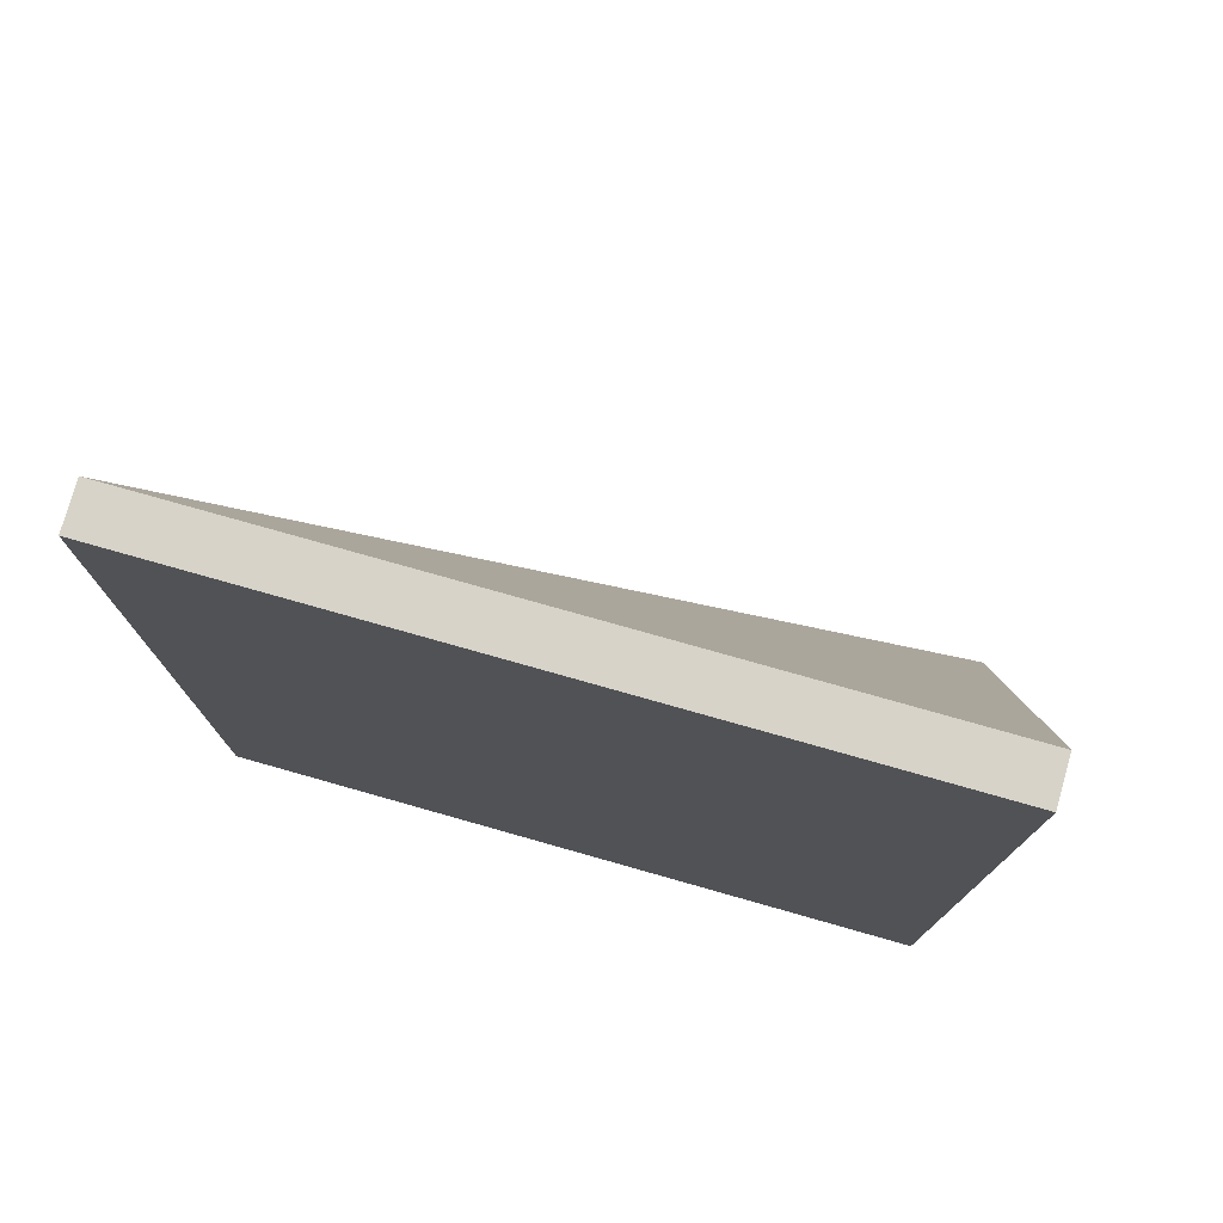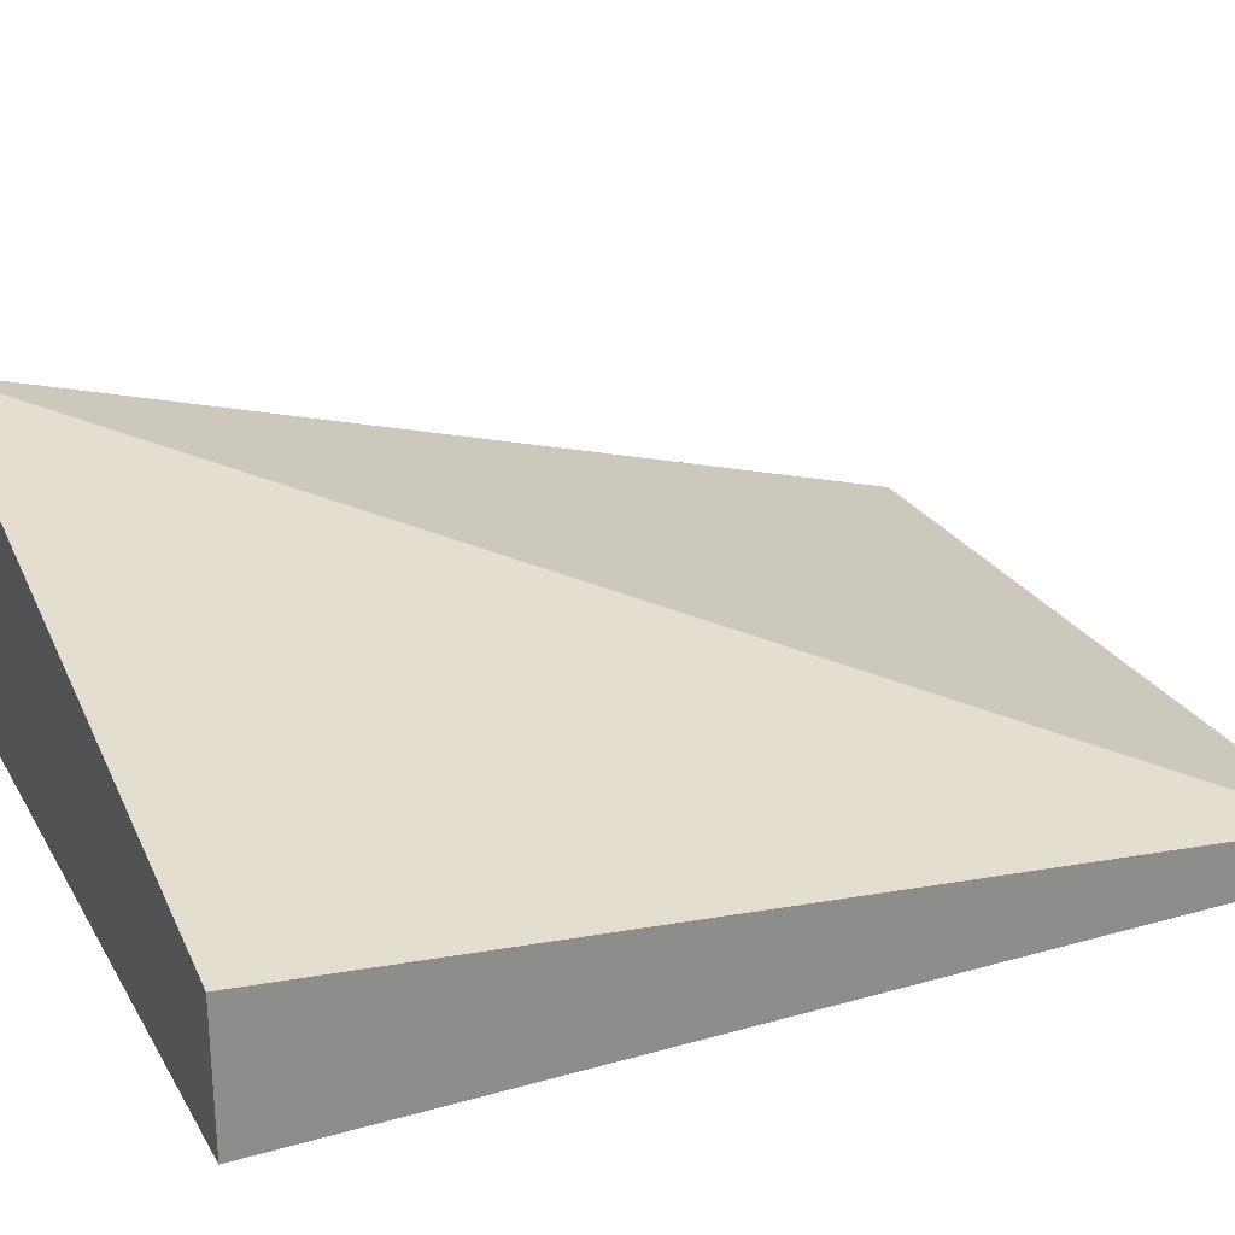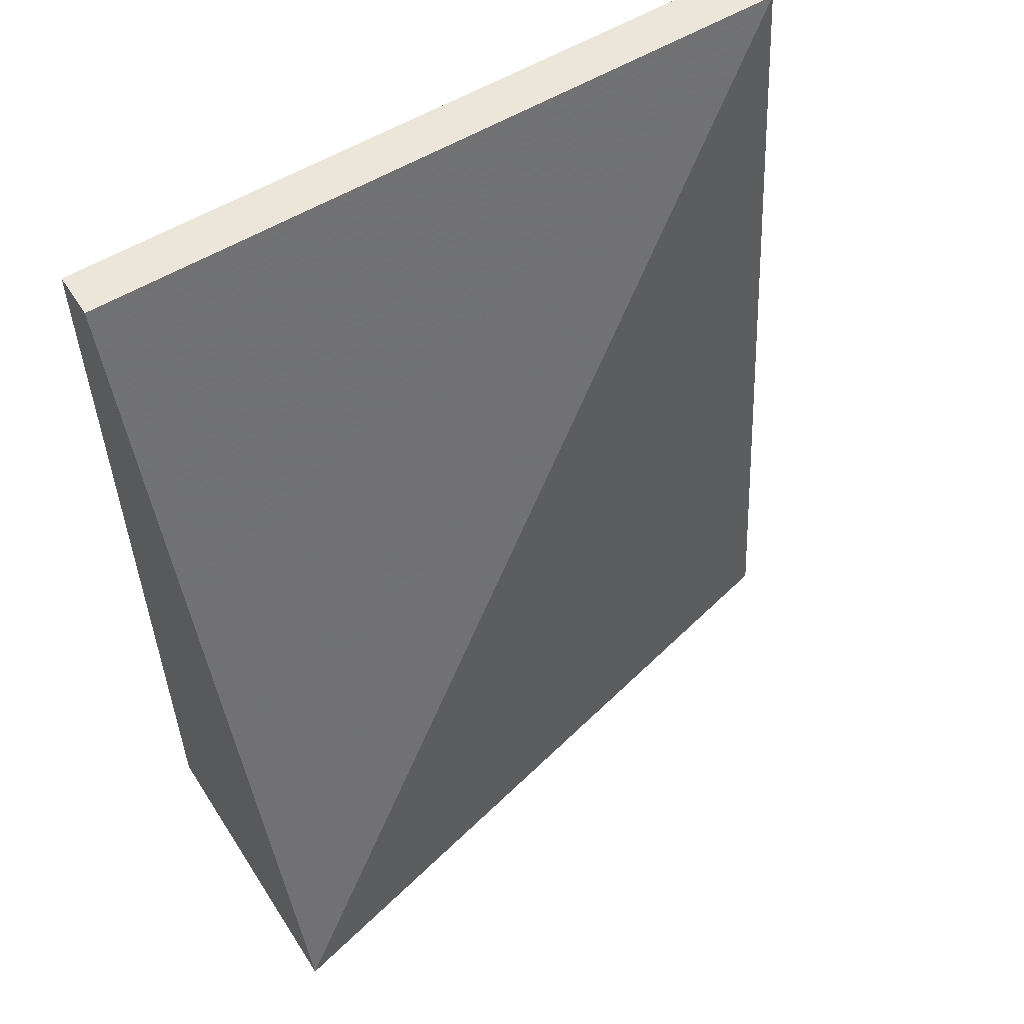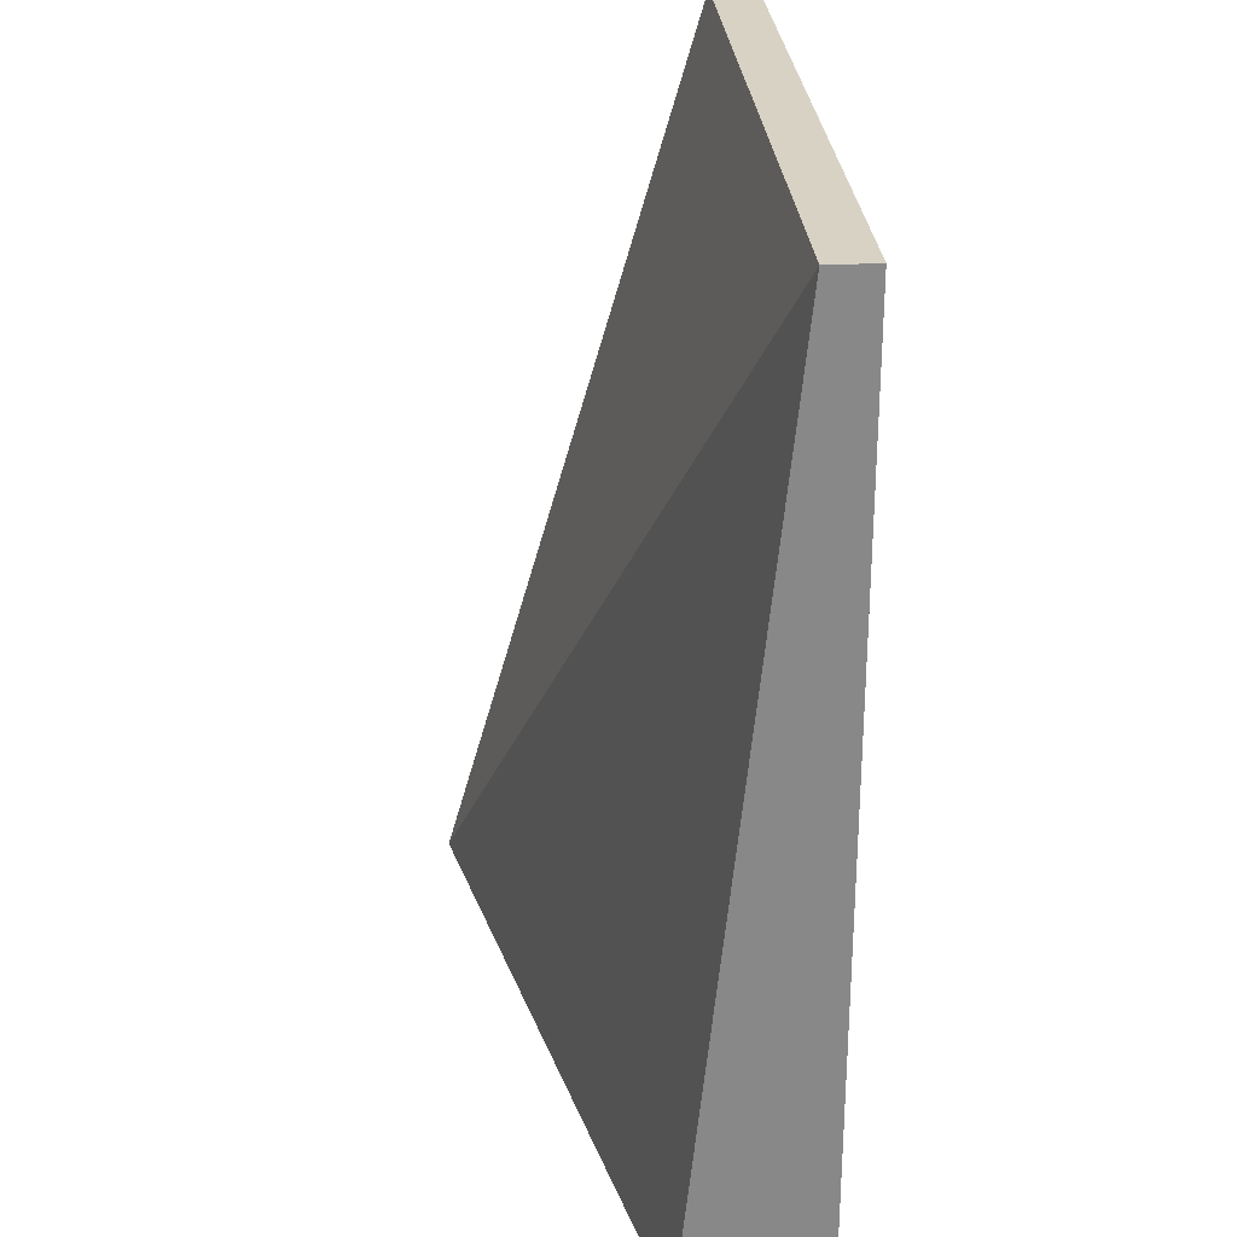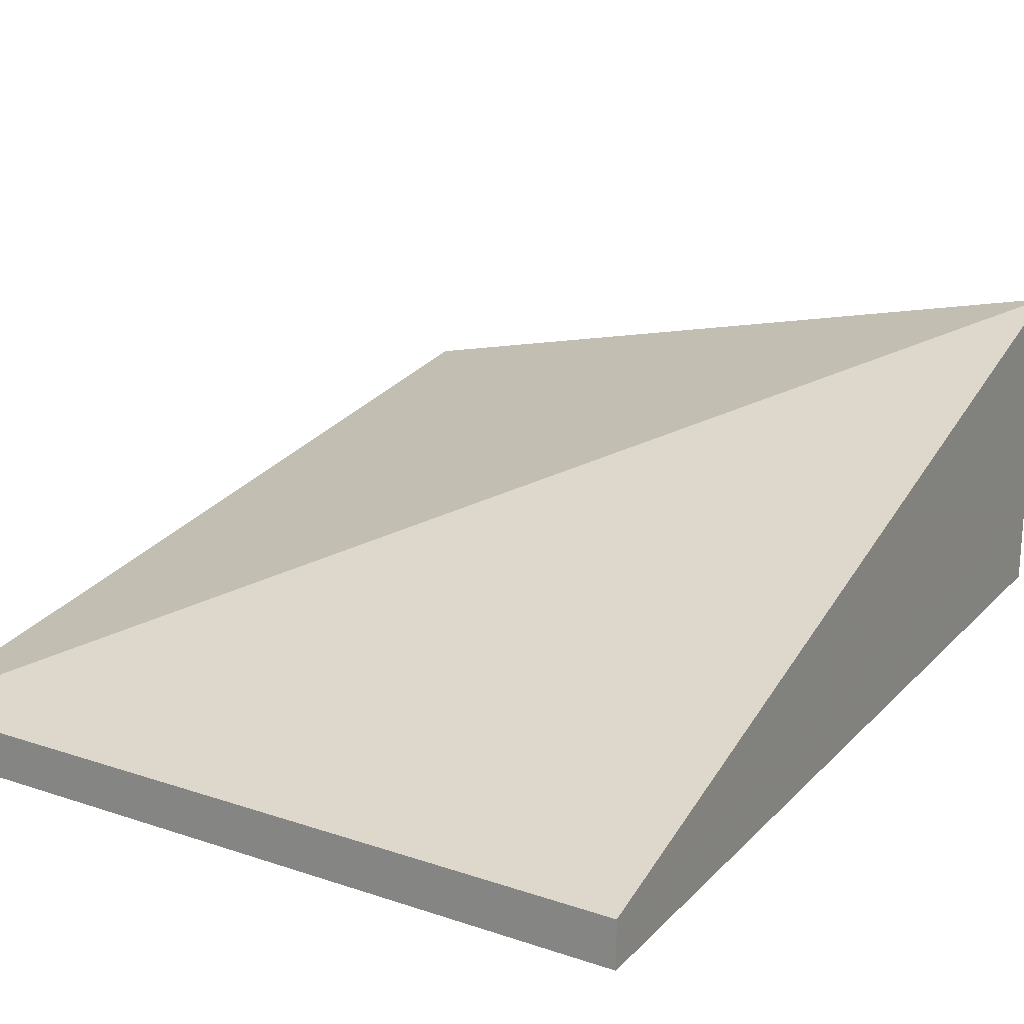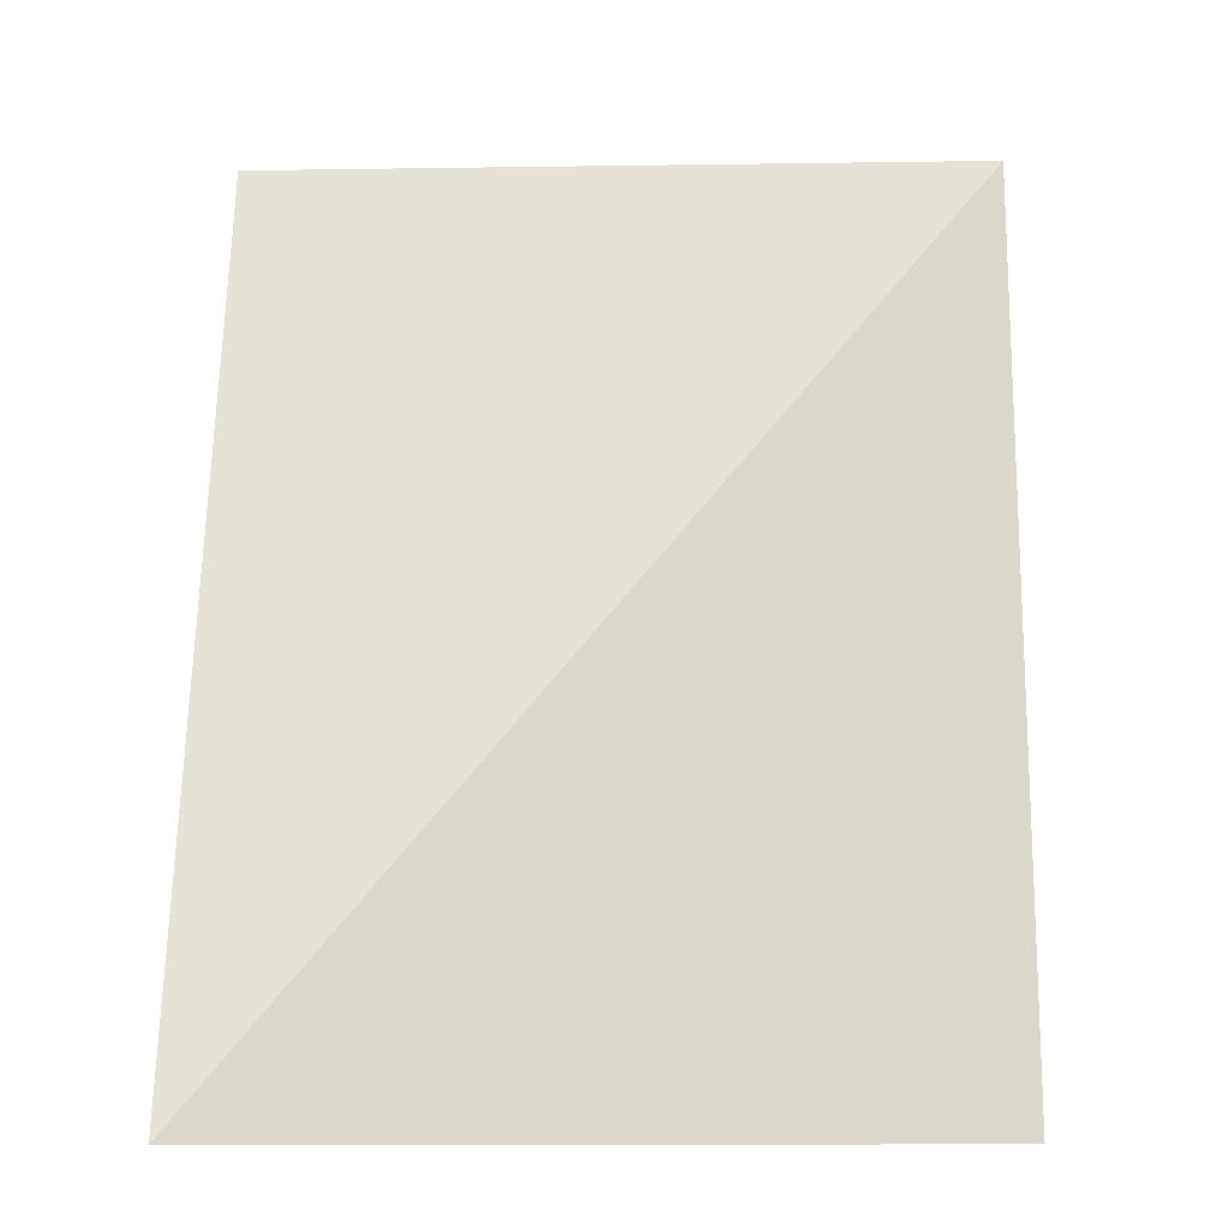
<metadata>
{"format":"obj","ext":"obj","renderer":"f3d","projection":"perspective","resolution":1024,"background":"white","views":[{"elev":77.0,"azim":15.8,"up":"+Z"},{"elev":25.9,"azim":-114.2,"up":"+Y"},{"elev":56.0,"azim":147.7,"up":"+Z"},{"elev":27.7,"azim":-94.2,"up":"+Z"},{"elev":21.3,"azim":30.7,"up":"+Y"},{"elev":-11.0,"azim":-177.9,"up":"+Z"}]}
</metadata>
<code>
v 0.3409 -0.2771 0.0003598
v 0.0001573 -0.2771 0.0003598
v 0.3409 -0.2772 0.0003598
v 0.3409 -0.1533 -0.4266
v 0.0001573 -0.2984 0.0003598
v 0.0001573 -0.2343 -0.4266
v 0.3201 -0.2984 0.0003598
v 0.3409 -0.2984 0.000318
v 0.3409 -0.2984 -0.4266
v 0.0001573 -0.2984 -0.4266
f 2 10 5
f 5 8 7
f 5 9 8
f 5 10 9
f 4 10 6
f 4 9 10
f 3 7 8
f 2 6 10
f 1 2 5
f 1 4 2
f 1 9 4
f 1 8 9
f 1 3 8
f 1 7 3
f 1 5 7
f 2 4 6

</code>
